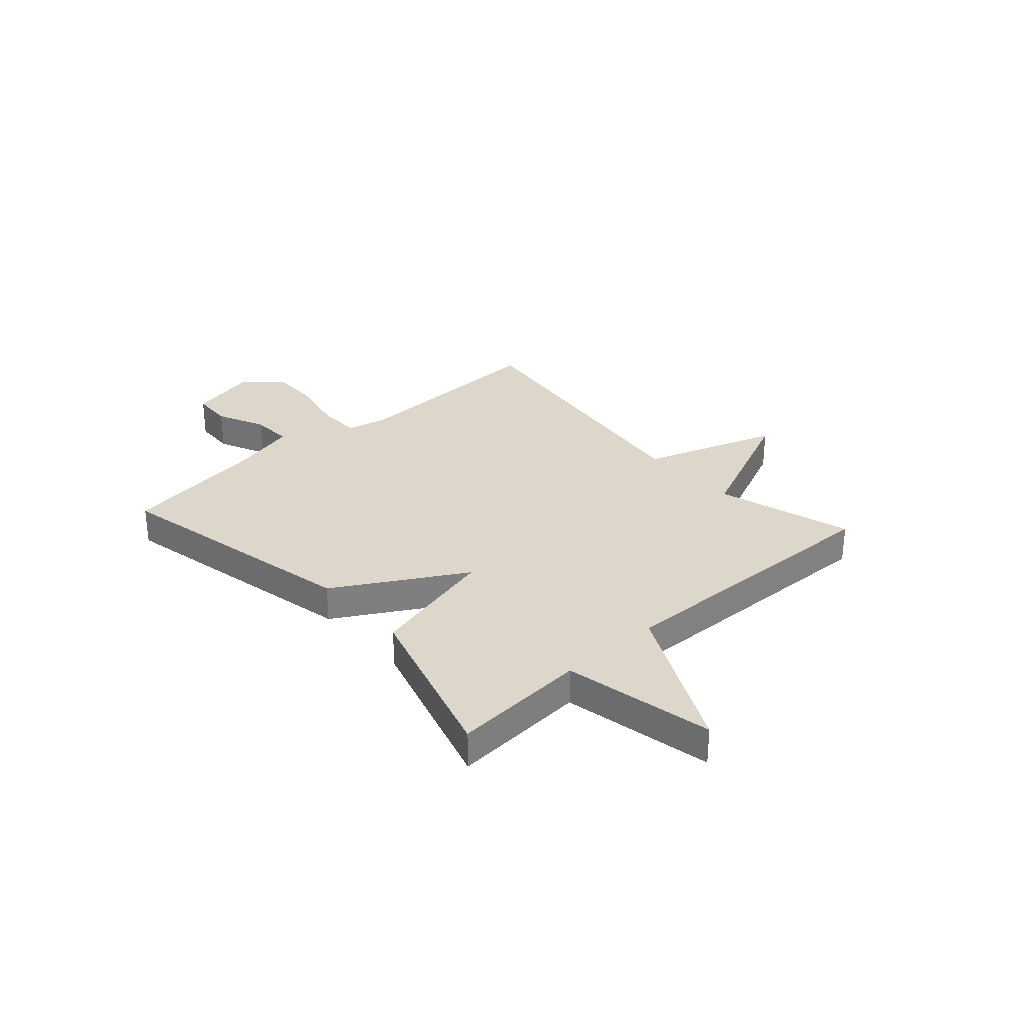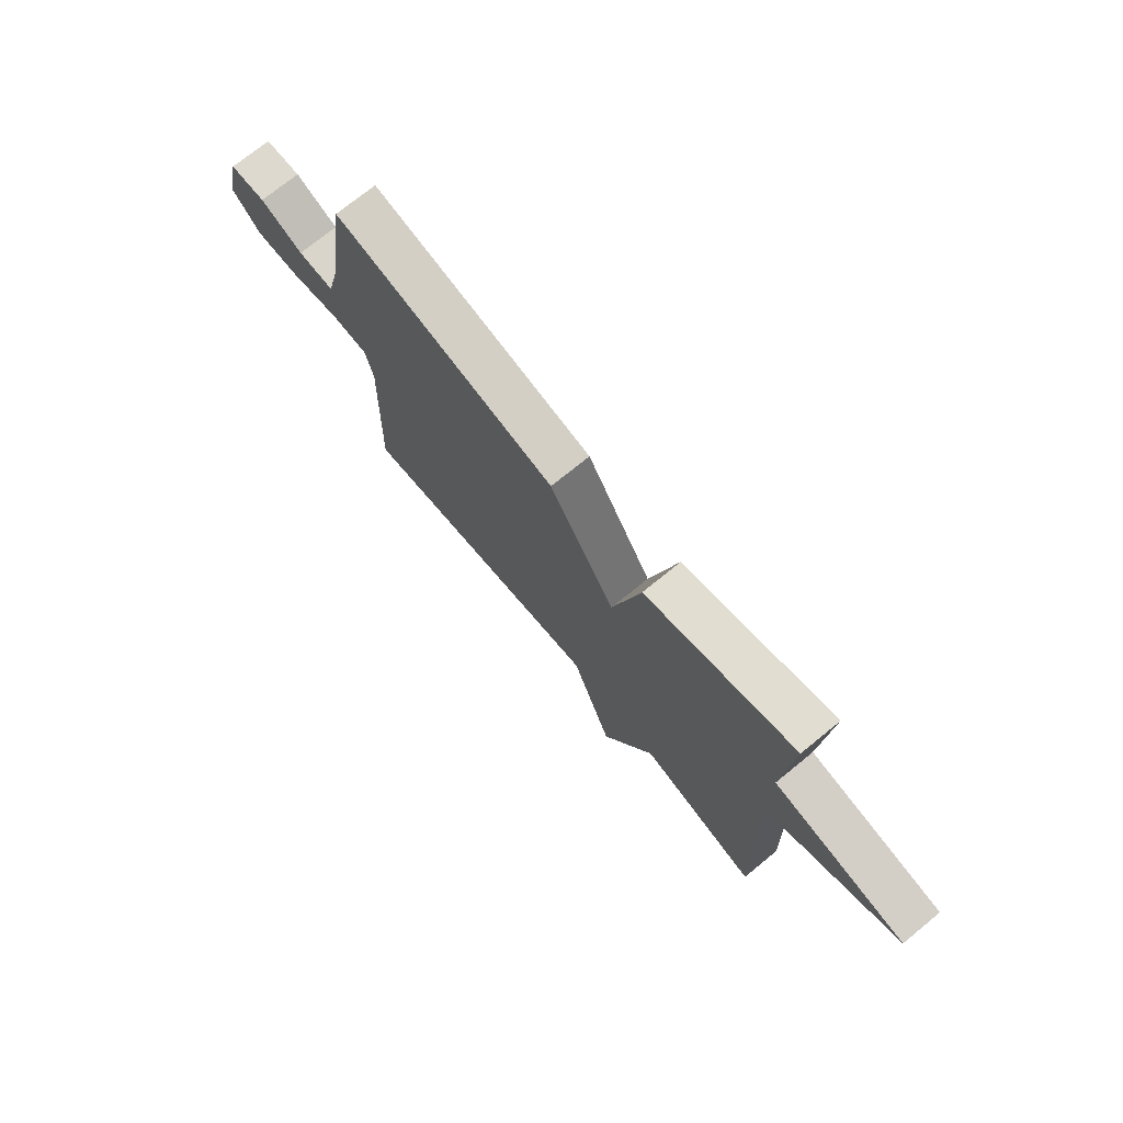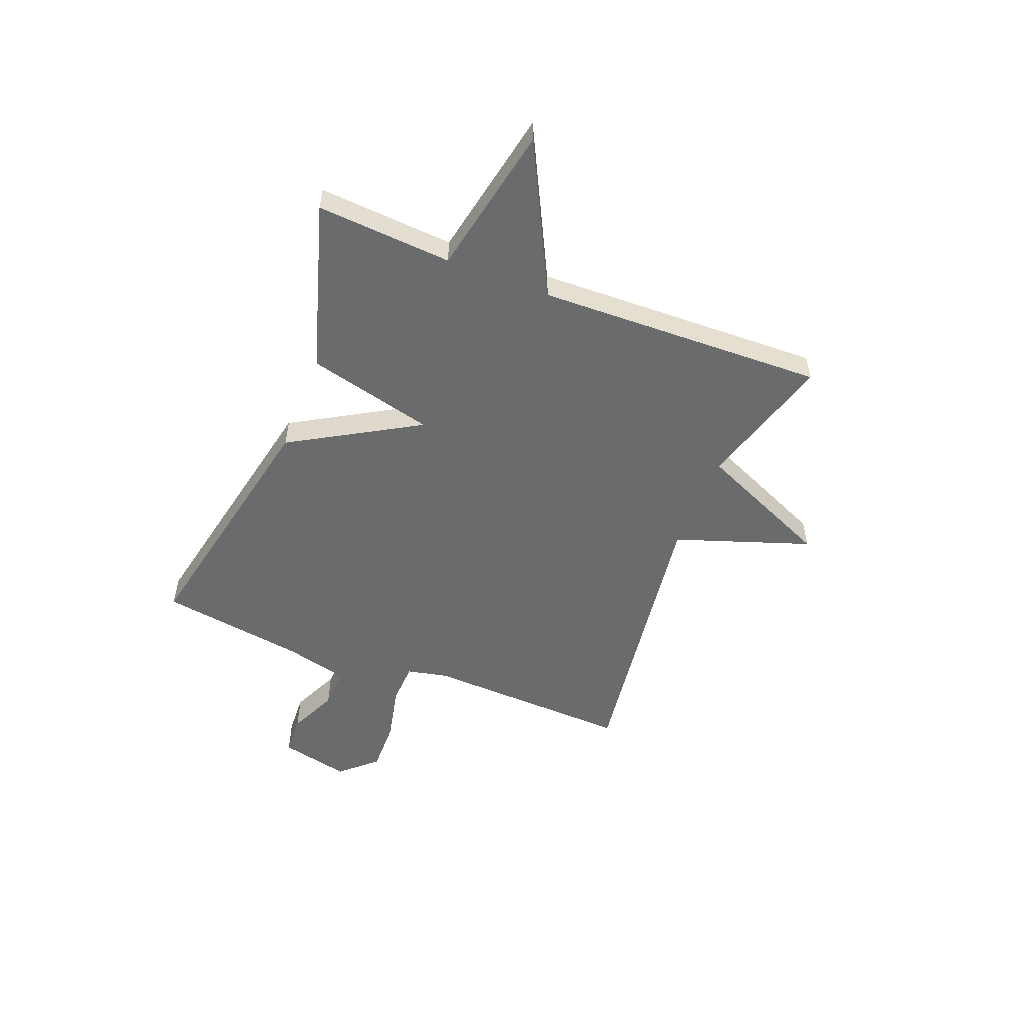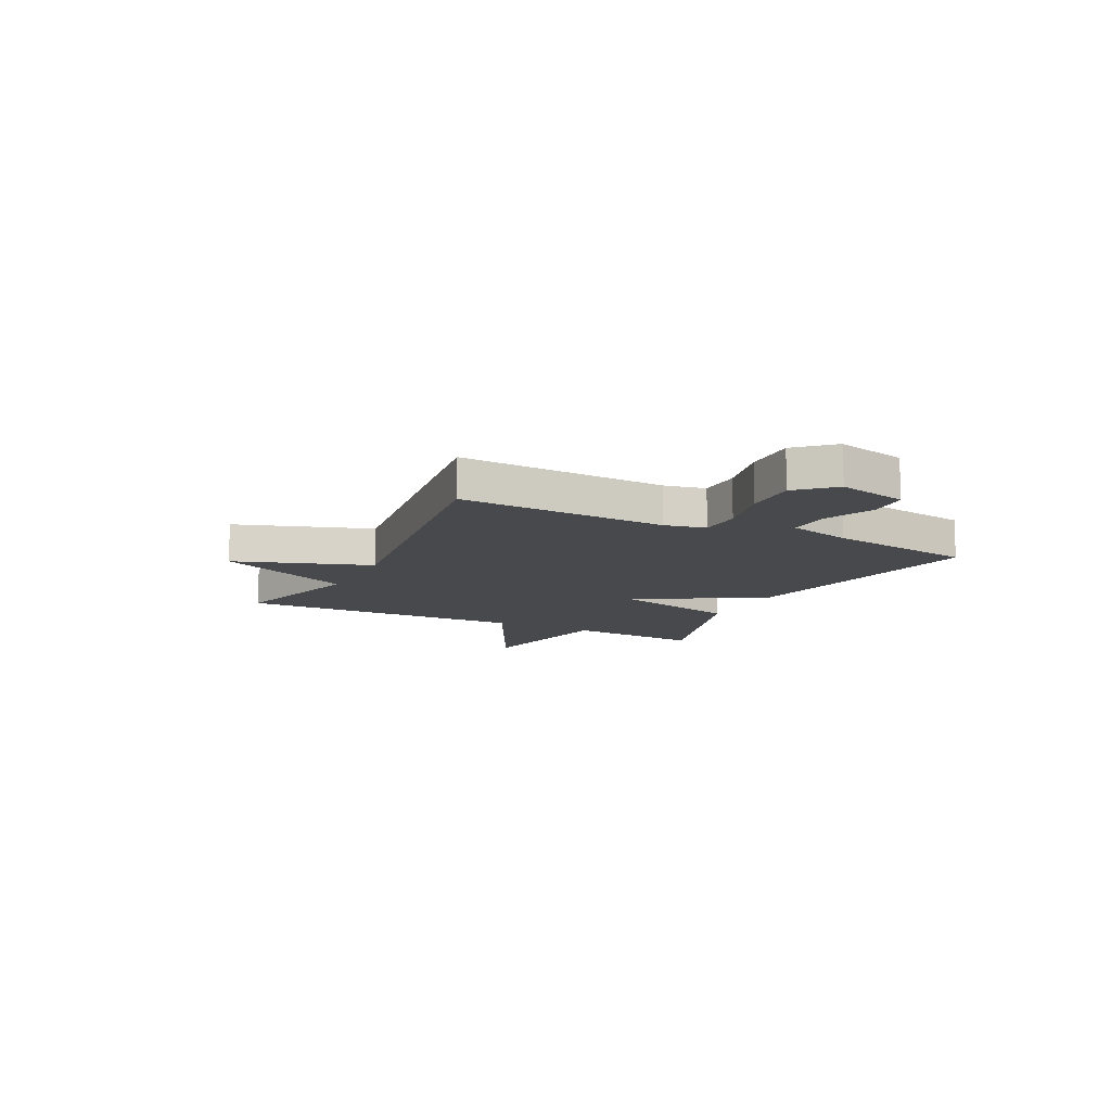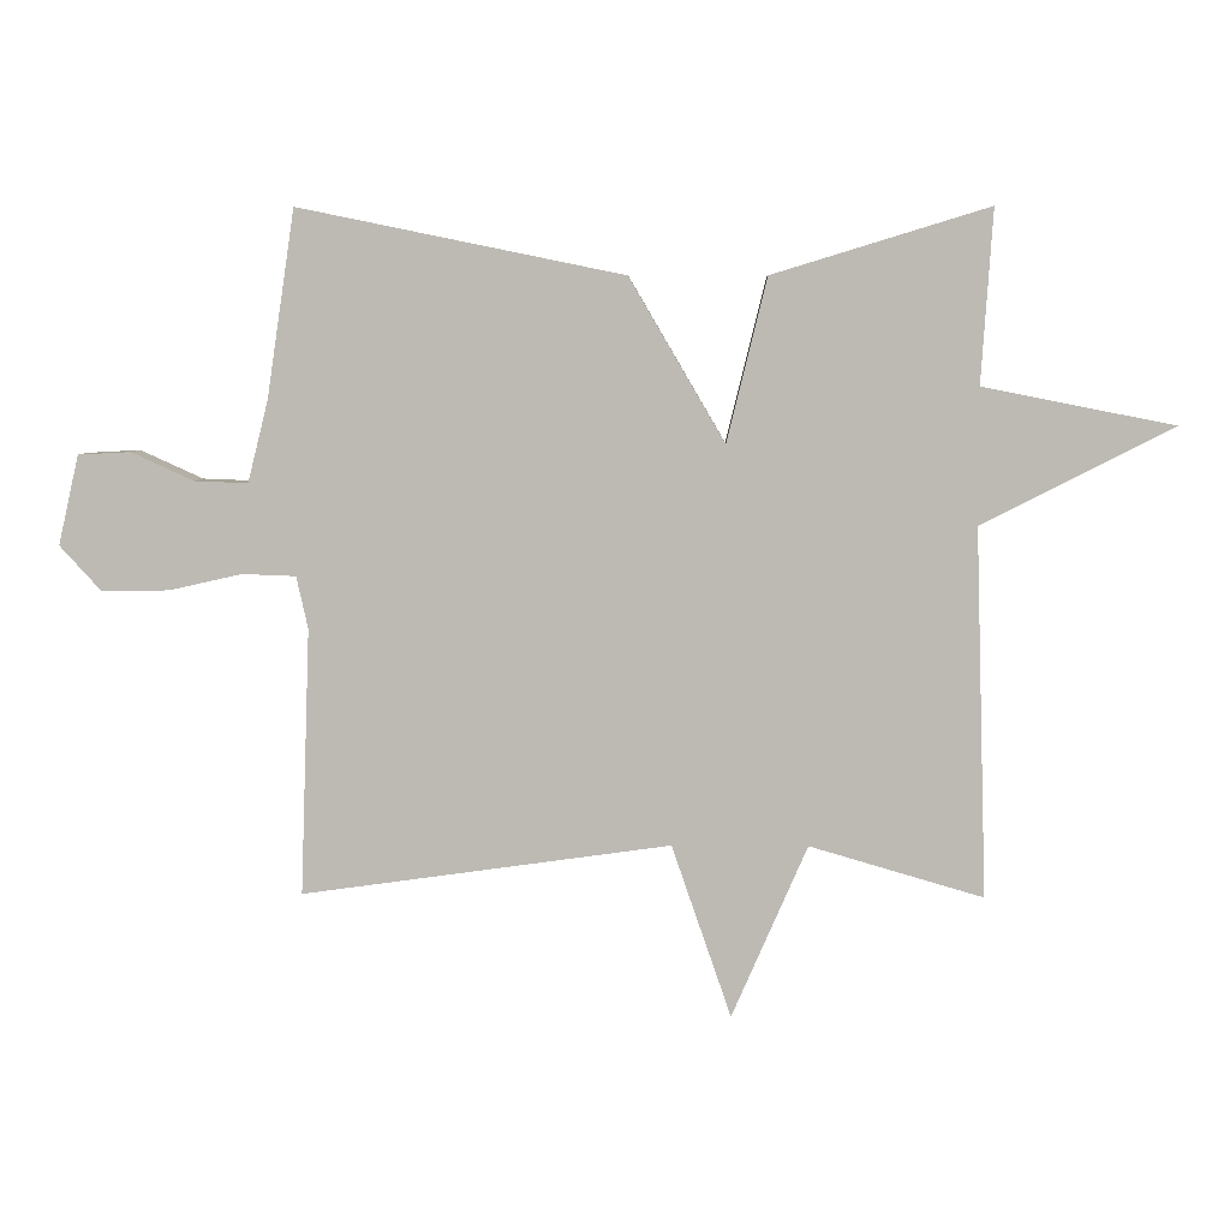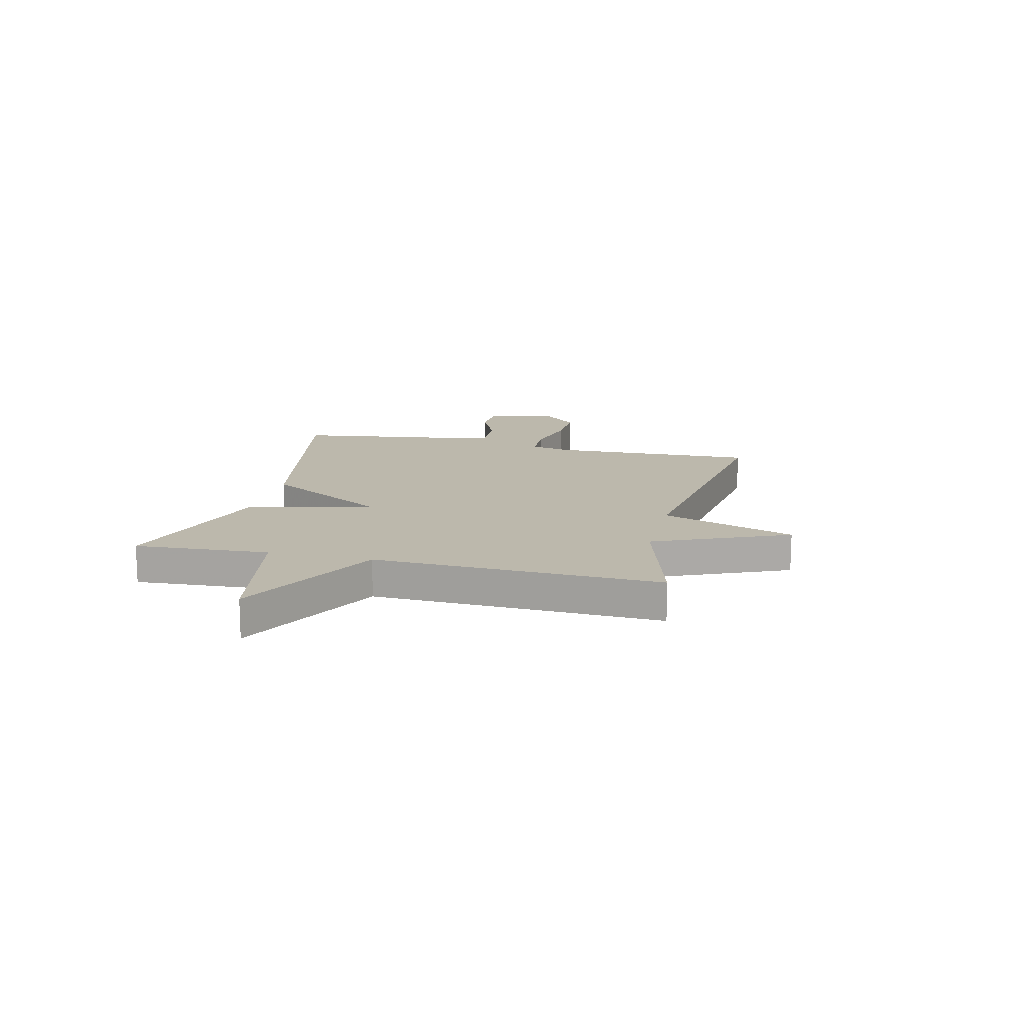
<metadata>
{"format":"obj","ext":"obj","renderer":"f3d","projection":"perspective","resolution":1024,"background":"white","views":[{"elev":30.6,"azim":47.9,"up":"+Y"},{"elev":73.3,"azim":50.8,"up":"+Z"},{"elev":-53.2,"azim":68.5,"up":"+Y"},{"elev":-12.2,"azim":-116.7,"up":"+Y"},{"elev":5.9,"azim":1.5,"up":"+Z"},{"elev":14.6,"azim":103.7,"up":"+Y"}]}
</metadata>
<code>
v -0.5 0.07 -0.5
v -0.486 0.07 -0.108
v -0.503 0.07 -0.031
v -0.582 0.07 -0.028
v -0.688 0.07 -0.052
v -0.787 0.07 -0.054
v -0.848 0.07 0.013
v -0.818 0.07 0.145
v -0.741 0.07 0.149
v -0.649 0.07 0.107
v -0.571 0.07 0.104
v -0.541 0.07 0.224
v -0.5 0.07 0.5
v -0.021 0.07 0.402
v 0.12 0.07 0.161
v 0.179 0.07 0.402
v 0.5 0.07 0.5
v 0.483 0.07 0.244
v 0.767 0.07 0.188
v 0.483 0.07 0.044
v 0.5 0.07 -0.5
v 0.243 0.07 -0.425
v 0.131 0.07 -0.68
v 0.043 0.07 -0.425
v -0.5 0 -0.5
v -0.486 0 -0.108
v -0.503 0 -0.031
v -0.582 0 -0.028
v -0.688 0 -0.052
v -0.787 0 -0.054
v -0.848 0 0.013
v -0.818 0 0.145
v -0.741 0 0.149
v -0.649 0 0.107
v -0.571 0 0.104
v -0.541 0 0.224
v -0.5 0 0.5
v -0.021 0 0.402
v 0.12 0 0.161
v 0.179 0 0.402
v 0.5 0 0.5
v 0.483 0 0.244
v 0.767 0 0.188
v 0.483 0 0.044
v 0.5 0 -0.5
v 0.243 0 -0.425
v 0.131 0 -0.68
v 0.043 0 -0.425
f 22 23 24
f 20 21 22
f 20 22 24
f 18 19 20
f 24 1 2
f 20 24 2
f 18 20 2
f 15 16 17 18
f 12 13 14 15
f 11 12 15
f 8 9 10
f 7 8 10
f 6 7 10
f 5 6 10
f 4 5 10
f 3 4 10 11
f 15 18 2 3
f 3 11 15
f 48 47 46
f 46 45 44
f 48 46 44
f 44 43 42
f 26 25 48
f 26 48 44
f 26 44 42
f 42 41 40 39
f 39 38 37 36
f 39 36 35
f 34 33 32
f 34 32 31
f 34 31 30
f 34 30 29
f 34 29 28
f 35 34 28 27
f 27 26 42 39
f 39 35 27
f 1 25 26 2
f 2 26 27 3
f 3 27 28 4
f 4 28 29 5
f 5 29 30 6
f 6 30 31 7
f 7 31 32 8
f 8 32 33 9
f 9 33 34 10
f 10 34 35 11
f 11 35 36 12
f 12 36 37 13
f 13 37 38 14
f 14 38 39 15
f 15 39 40 16
f 16 40 41 17
f 17 41 42 18
f 18 42 43 19
f 19 43 44 20
f 20 44 45 21
f 21 45 46 22
f 22 46 47 23
f 23 47 48 24
f 24 48 25 1

</code>
